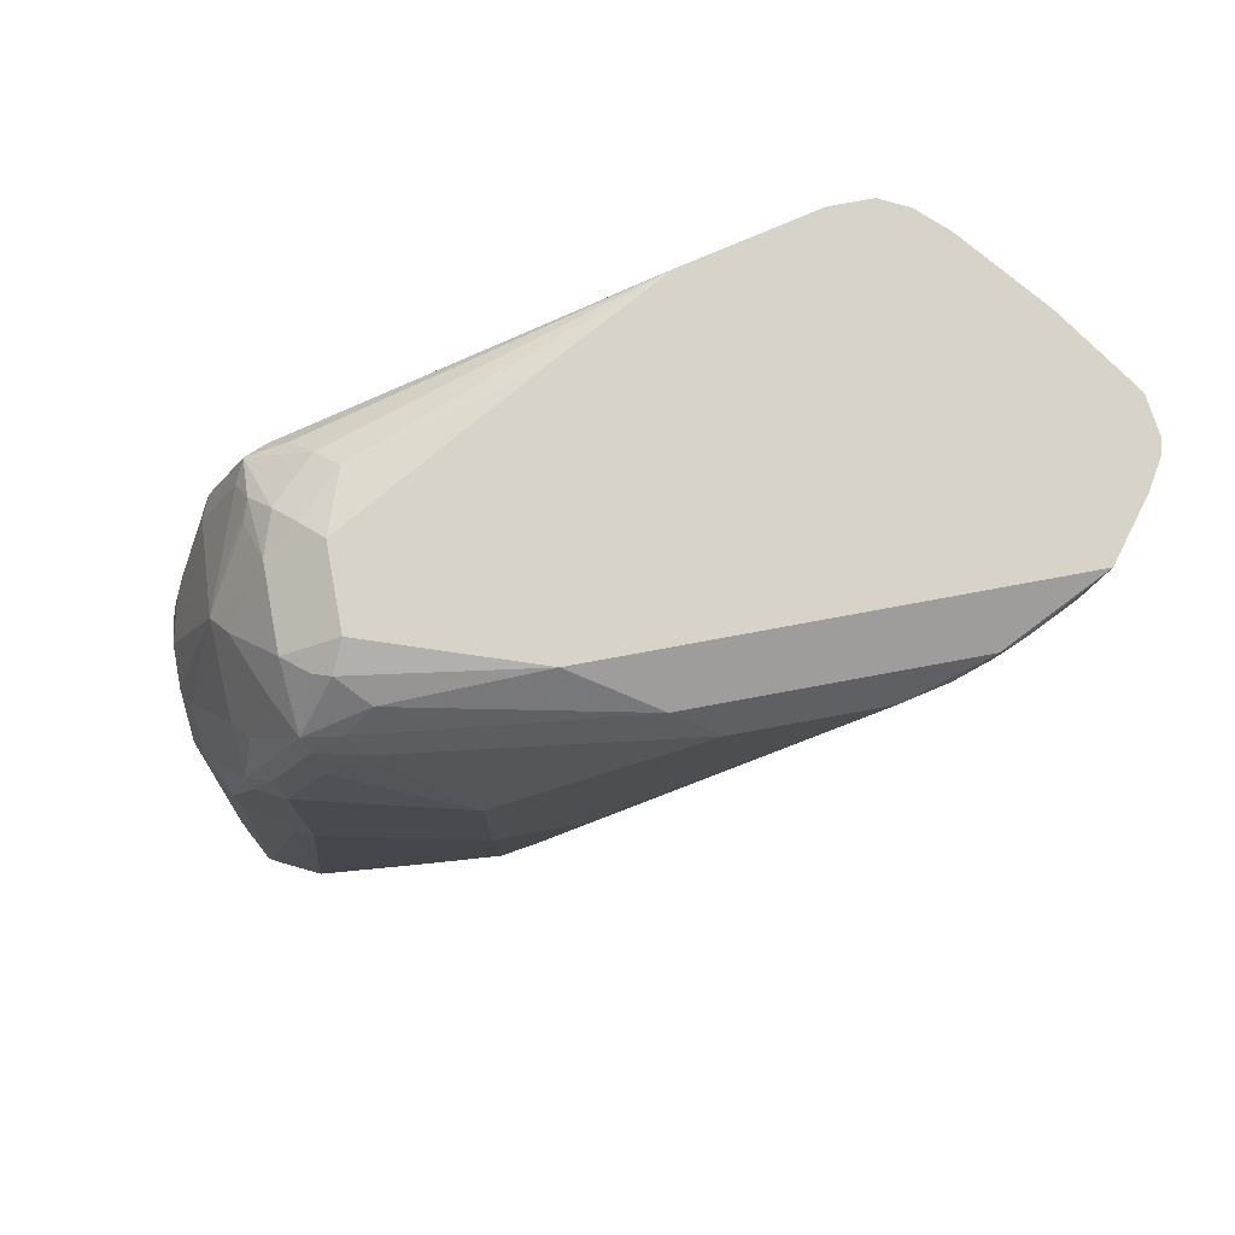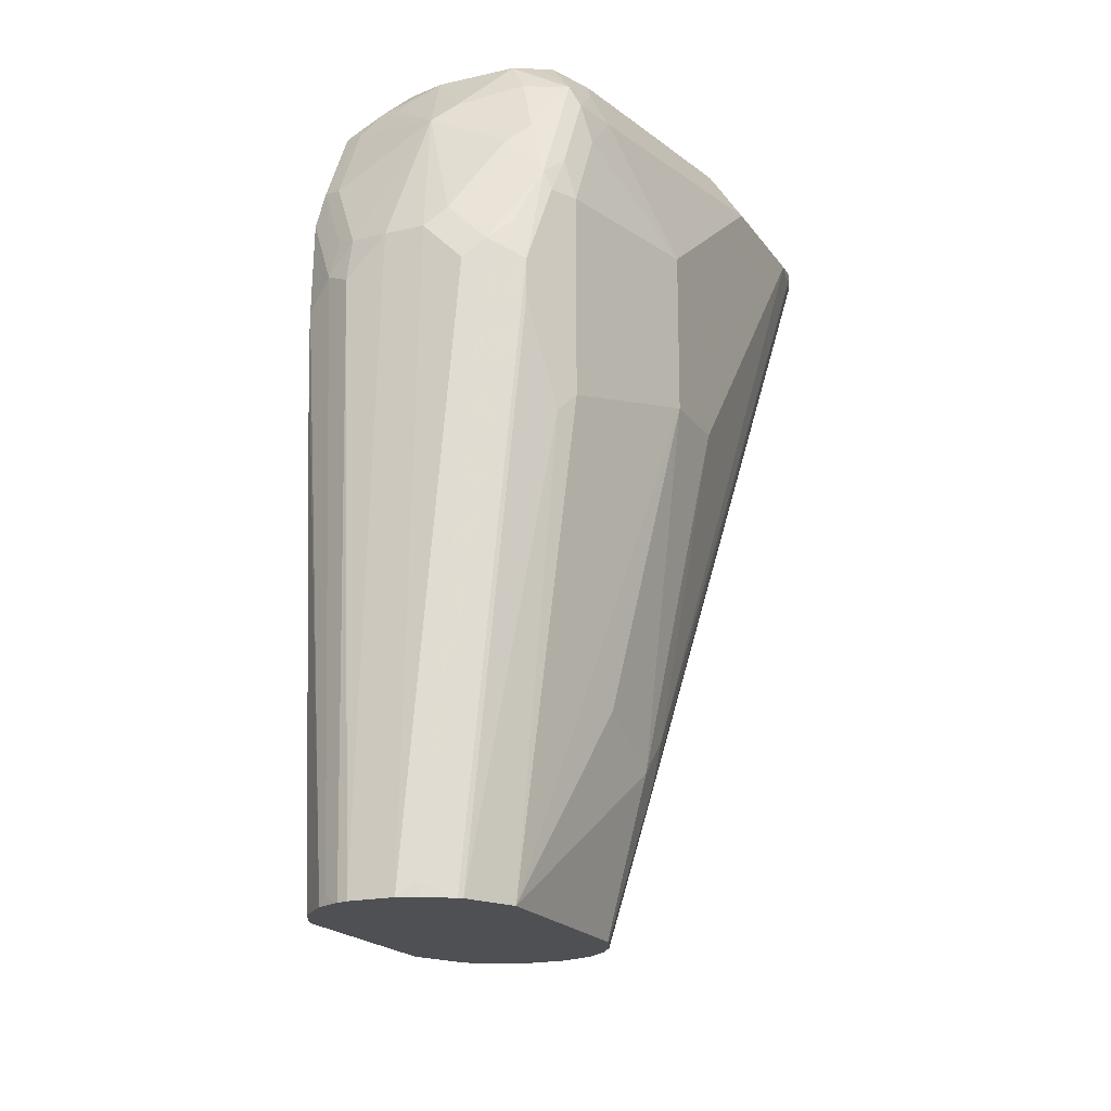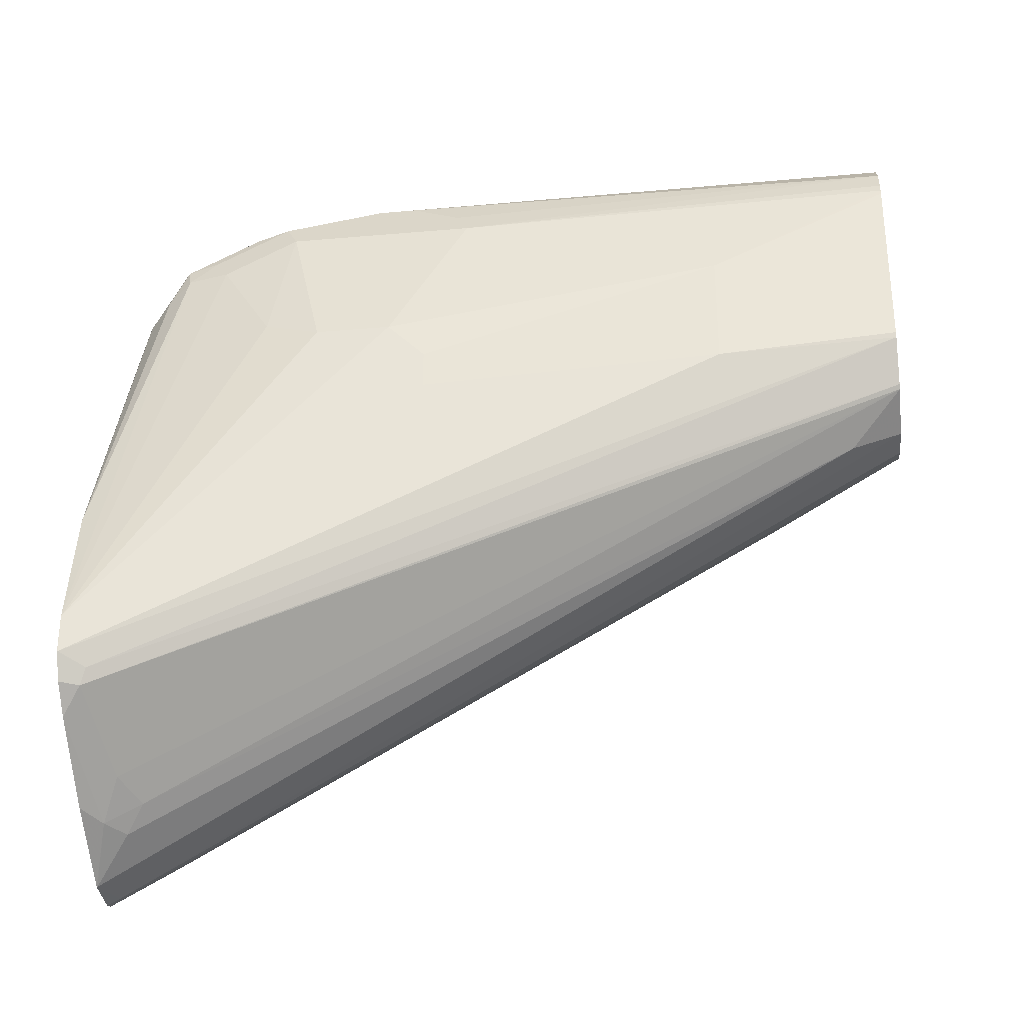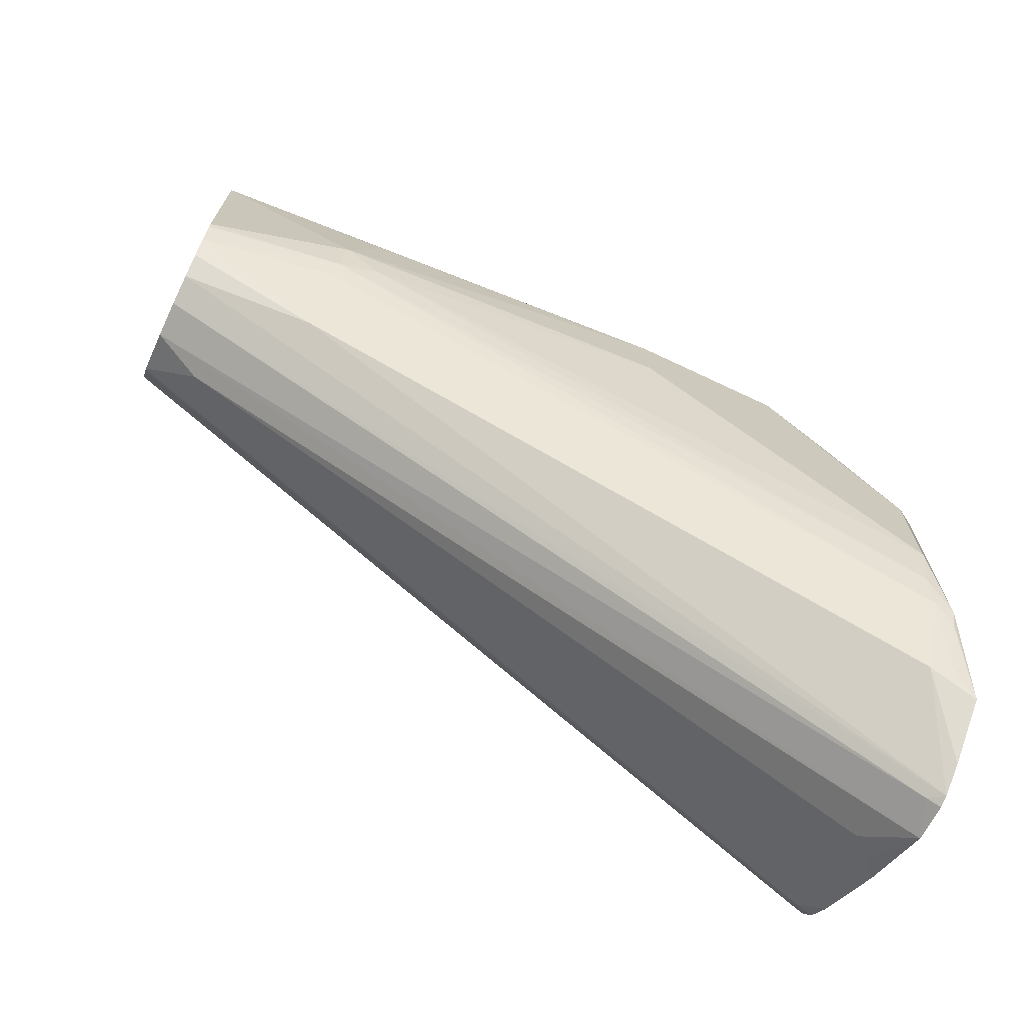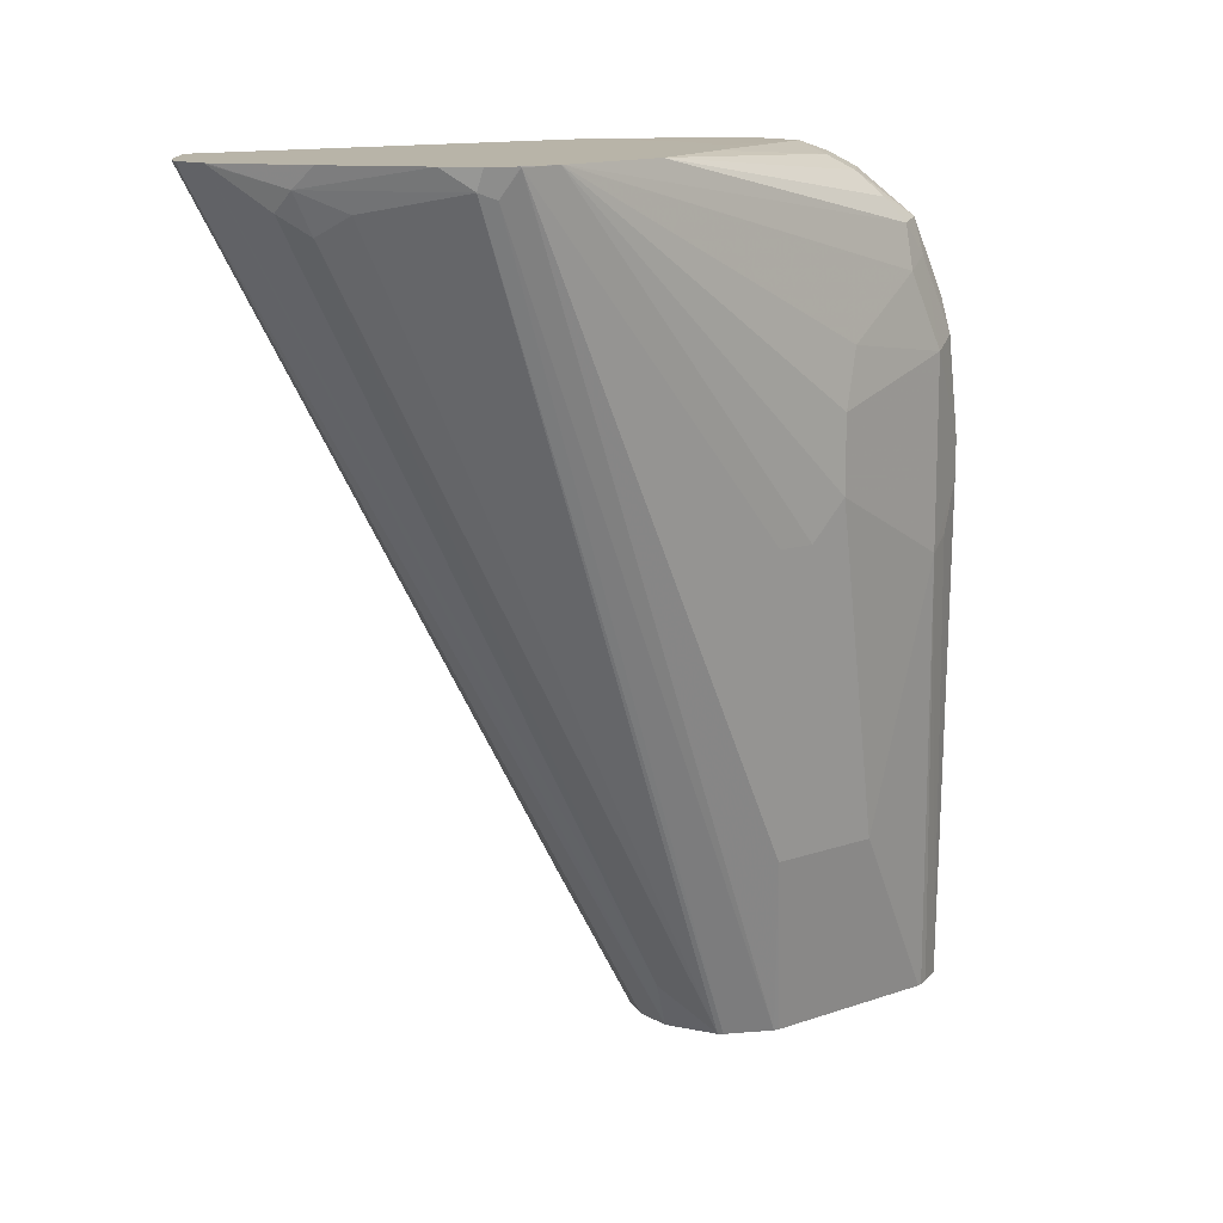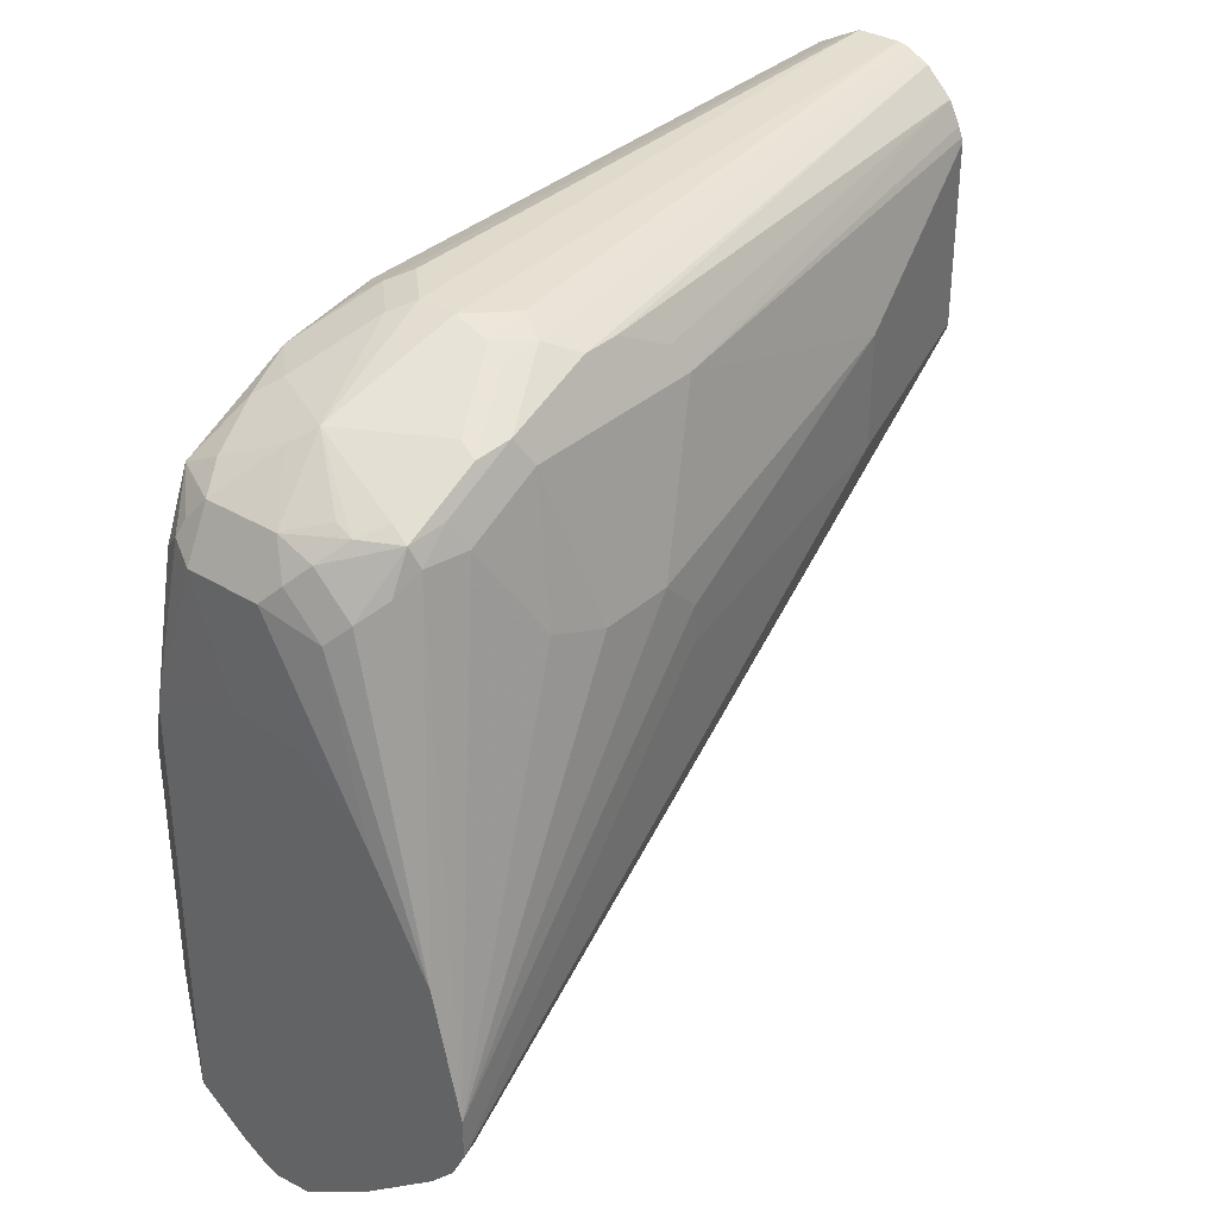
<metadata>
{"format":"obj","ext":"obj","renderer":"f3d","projection":"perspective","resolution":1024,"background":"white","views":[{"elev":76.4,"azim":79.5,"up":"+Y"},{"elev":-18.7,"azim":24.0,"up":"+Y"},{"elev":-30.7,"azim":-82.8,"up":"+Z"},{"elev":-70.7,"azim":64.7,"up":"+Z"},{"elev":13.0,"azim":-128.1,"up":"+Y"},{"elev":33.9,"azim":-140.6,"up":"+Z"}]}
</metadata>
<code>
v 0.01991 -0.5775 0.1593
v 0.01991 -0.5973 0.1792
v 0.01494 -0.5998 0.1593
v -1.134e-05 -0.6743 0.1792
v -1.134e-05 -0.6743 0.2787
v 0.01991 -0.5775 0.219
v 0.03982 -0.4181 0.1792
v 0.03982 -0.4181 0.1394
v 0.03982 -0.2685 0.009638
v 0.03485 -0.2685 -0.01276
v 0.02963 -0.2535 -0.03133
v 0.02963 -0.2635 -0.03032
v 0.02715 -0.2535 -0.03877
v 0.007414 -0.2386 -0.07923
v 0.02595 -0.2535 -0.04195
v 0.01411 -0.2535 -0.06633
v 0.009958 -0.2639 -0.06968
v -0.006 -0.6743 0.1633
v 0.009958 -0.6023 0.1493
v -0.000762 -0.6743 0.1762
v -0.01328 -0.6743 0.1526
v -0.009966 -0.6023 0.1095
v -0.03384 -0.2386 -0.1082
v -0.01968 -0.2386 -0.09979
v -0.03983 -0.2386 -0.1097
v -0.03983 -0.2456 -0.1062
v -0.03983 -0.6743 0.1381
v -0.02424 -0.6743 0.1437
v -0.08541 -0.6743 0.1509
v -0.05974 -0.6743 0.1381
v -0.05974 -0.239 -0.107
v -0.05938 -0.2386 -0.1073
v -0.06011 -0.2386 -0.1069
v -0.0896 -0.2489 -0.08462
v -0.09991 -0.2386 -0.07981
v -0.1397 -0.2386 -0.04717
v -0.1493 -0.2489 -0.03484
v -0.1062 -0.2589 -0.06636
v -0.0896 -0.2688 -0.07463
v -0.07965 -0.2589 -0.08709
v -0.06971 -0.6471 0.1244
v -0.08715 -0.6743 0.1531
v -0.1527 -0.2522 -0.02653
v -0.0989 -0.6743 0.1762
v -0.09956 -0.6743 0.2761
v -0.09956 -0.6743 0.1792
v -0.1195 -0.5774 0.1593
v -0.1195 -0.5774 0.219
v -0.1394 -0.4182 0.1394
v -0.1394 -0.4182 0.1593
v -0.1394 -0.3983 0.1792
v -0.1195 -0.4381 0.2589
v -0.09897 -0.6743 0.2787
v -0.09691 -0.6743 0.284
v -0.09091 -0.6743 0.296
v -0.1128 -0.4314 0.2721
v -0.1062 -0.4049 0.2854
v -0.1062 -0.385 0.2854
v -0.077 -0.6743 0.3099
v -0.07302 -0.6704 0.3119
v -0.09291 -0.3717 0.292
v -0.07965 -0.3783 0.2987
v -0.07965 -0.3559 0.2937
v -0.05974 -0.3585 0.2987
v -0.05974 -0.6743 0.3173
v -0.06501 -0.6743 0.3159
v -0.01416 -0.6743 0.3054
v -0.0372 -0.6743 0.3173
v -0.03983 -0.3585 0.2987
v -0.01992 -0.3783 0.2987
v -0.02987 -0.667 0.3136
v -0.009966 -0.3684 0.2937
v 0.00663 -0.3783 0.2854
v -0.02744 -0.6743 0.3124
v 0.00663 -0.3983 0.2854
v 0.01328 -0.3385 0.2721
v 0.01494 -0.448 0.2688
v -0.0124 -0.6743 0.3035
v 0.01991 -0.438 0.2589
v 0.01991 -0.3385 0.2589
v 0.01494 -0.3186 0.2613
v 0.009958 -0.3286 0.2738
v 0.01494 -0.2788 0.2414
v 0.01991 -0.2987 0.2389
v 0.03982 -0.3385 0.1792
v 0.01991 -0.2788 0.219
v 0.01328 -0.2655 0.2256
v 0.03982 -0.2685 0.07966
v 0.02963 -0.2535 0.1001
v 0.00663 -0.2522 0.2124
v 0.009958 -0.2688 0.2439
v -1.134e-05 -0.2987 0.2663
v -0.009966 -0.3087 0.2738
v -0.02987 -0.3485 0.2937
v -1.134e-05 -0.3585 0.2862
v -0.04978 -0.2888 0.2738
v -0.009966 -0.2688 0.2539
v -0.03983 -0.2788 0.2663
v -0.05974 -0.2522 0.2456
v -0.01992 -0.2522 0.2456
v 0.007414 -0.2663 0.2426
v -0.009966 -0.2489 0.2339
v -0.01992 -0.239 0.219
v -0.006653 -0.2456 0.2257
v 0.007414 -0.2386 0.1389
v -0.03947 -0.2386 0.1591
v -0.05974 -0.239 0.219
v -0.06971 -0.244 0.229
v -0.07965 -0.2514 0.2389
v -0.0896 -0.2638 0.2489
v -0.1095 -0.2738 0.2489
v -0.09956 -0.2514 0.219
v -0.0896 -0.244 0.2091
v -0.1143 -0.2386 0.1213
v -0.1445 -0.2386 0.06492
v -0.1095 -0.2638 0.229
v -0.1145 -0.2763 0.2389
v -0.1589 -0.2386 0.001811
v -0.1095 -0.2386 0.1294
v -0.07965 -0.2386 0.1552
v -0.1593 -0.2386 1.389e-05
v -0.1195 -0.2987 0.2389
v -0.1128 -0.2921 0.2522
v -0.1095 -0.3136 0.2688
v -0.09956 -0.2763 0.2539
v -0.09956 -0.3161 0.2738
v -0.07965 -0.2655 0.2522
v -0.0896 -0.3535 0.2887
v -0.1128 -0.3319 0.2721
v -0.1195 -0.3385 0.2589
v -0.1394 -0.3585 0.1792
v -0.1344 -0.3286 0.1891
v -0.1593 -0.239 -0.01988
v -0.1592 -0.2386 -0.0203
v -0.1525 -0.2386 -0.03359
v -0.1593 -0.2386 -0.01988
f 109 110 99
f 109 99 108
f 99 107 108
f 99 100 103
f 99 103 107
f 104 90 105
f 103 105 106
f 104 105 103
f 104 91 90
f 104 101 91
f 102 101 104
f 102 104 103
f 107 103 106
f 109 111 110
f 115 116 112
f 109 108 112
f 120 107 106
f 120 106 119
f 102 103 100
f 120 119 107
f 114 107 119
f 114 119 118
f 109 112 111
f 115 114 118
f 115 117 116
f 115 112 113
f 115 113 114
f 114 113 107
f 108 107 113
f 108 113 112
f 115 118 117
f 102 100 101
f 82 93 94
f 97 93 92
f 119 106 121
f 85 80 7
f 7 80 79
f 7 79 5
f 7 8 88
f 88 8 9
f 89 88 9
f 87 88 89
f 87 89 90
f 87 90 91
f 83 87 91
f 83 91 82
f 82 91 92
f 82 92 93
f 101 100 91
f 72 82 94
f 72 73 95
f 82 95 73
f 82 73 76
f 72 94 70
f 94 69 70
f 94 96 69
f 94 93 96
f 97 96 93
f 98 96 97
f 98 99 96
f 98 100 99
f 98 97 100
f 97 91 100
f 97 92 91
f 72 95 82
f 118 119 121
f 49 50 133
f 118 122 117
f 52 131 51
f 50 51 121
f 50 121 133
f 49 133 47
f 44 47 133
f 43 44 133
f 43 133 134
f 43 134 37
f 135 37 134
f 135 36 37
f 135 134 36
f 134 121 36
f 136 121 134
f 136 133 121
f 131 121 51
f 136 134 133
f 33 36 25
f 35 36 33
f 106 25 121
f 105 25 106
f 14 25 105
f 24 25 14
f 24 14 17
f 11 14 105
f 11 105 89
f 11 89 9
f 90 89 105
f 58 61 129
f 21 5 29
f 85 7 88
f 36 121 25
f 118 121 122
f 130 123 122
f 132 122 121
f 123 117 122
f 4 5 21
f 111 117 123
f 111 116 117
f 111 112 116
f 124 111 123
f 124 125 111
f 124 126 125
f 63 126 124
f 63 96 126
f 63 64 96
f 64 69 96
f 64 65 69
f 125 126 96
f 132 130 122
f 125 96 110
f 127 110 96
f 127 99 110
f 127 96 99
f 63 124 128
f 63 128 61
f 124 61 128
f 124 129 61
f 124 123 129
f 130 129 123
f 130 58 129
f 130 52 58
f 130 131 52
f 132 131 130
f 132 121 131
f 111 125 110
f 86 85 88
f 38 39 29
f 86 87 83
f 23 25 24
f 23 26 25
f 23 27 26
f 23 28 27
f 23 22 28
f 28 22 21
f 28 21 27
f 27 21 29
f 30 27 29
f 26 27 30
f 31 26 30
f 32 26 31
f 32 25 26
f 32 33 25
f 32 31 33
f 34 33 31
f 34 35 33
f 34 36 35
f 34 37 36
f 34 38 37
f 34 39 38
f 34 40 39
f 34 31 40
f 31 41 40
f 31 30 41
f 30 29 41
f 41 29 39
f 41 39 40
f 38 29 37
f 23 24 17
f 23 17 22
f 18 22 17
f 18 21 22
f 86 88 87
f 2 3 1
f 2 4 3
f 2 5 4
f 6 5 2
f 6 7 5
f 6 2 7
f 2 8 7
f 2 1 8
f 1 9 8
f 10 9 1
f 10 11 9
f 12 11 10
f 13 11 12
f 42 37 29
f 13 14 11
f 15 12 16
f 15 16 14
f 16 17 14
f 12 17 16
f 12 18 17
f 12 19 18
f 12 3 19
f 12 10 3
f 10 1 3
f 19 3 18
f 20 18 3
f 20 4 18
f 20 3 4
f 18 4 21
f 13 12 15
f 42 43 37
f 13 15 14
f 42 29 44
f 5 65 29
f 67 65 5
f 68 65 67
f 68 69 65
f 68 70 69
f 71 70 68
f 71 72 70
f 71 73 72
f 71 67 73
f 74 67 71
f 74 68 67
f 74 71 68
f 75 73 67
f 75 76 73
f 45 29 65
f 75 77 76
f 75 67 78
f 78 67 5
f 78 5 77
f 77 5 79
f 77 79 80
f 81 76 80
f 81 82 76
f 81 83 82
f 81 84 83
f 81 80 84
f 85 84 80
f 86 84 85
f 86 83 84
f 42 44 43
f 75 78 77
f 55 45 65
f 77 80 76
f 59 57 55
f 44 29 45
f 46 44 45
f 57 56 55
f 46 47 44
f 46 45 47
f 48 47 45
f 48 50 49
f 48 51 50
f 48 52 51
f 53 52 48
f 53 54 52
f 53 45 54
f 53 48 45
f 54 45 55
f 54 55 52
f 48 49 47
f 52 55 56
f 66 59 65
f 59 55 65
f 62 60 66
f 62 66 65
f 62 64 63
f 62 63 61
f 62 65 64
f 60 61 58
f 60 58 59
f 59 58 57
f 57 58 52
f 57 52 56
f 62 61 60
f 60 59 66

</code>
